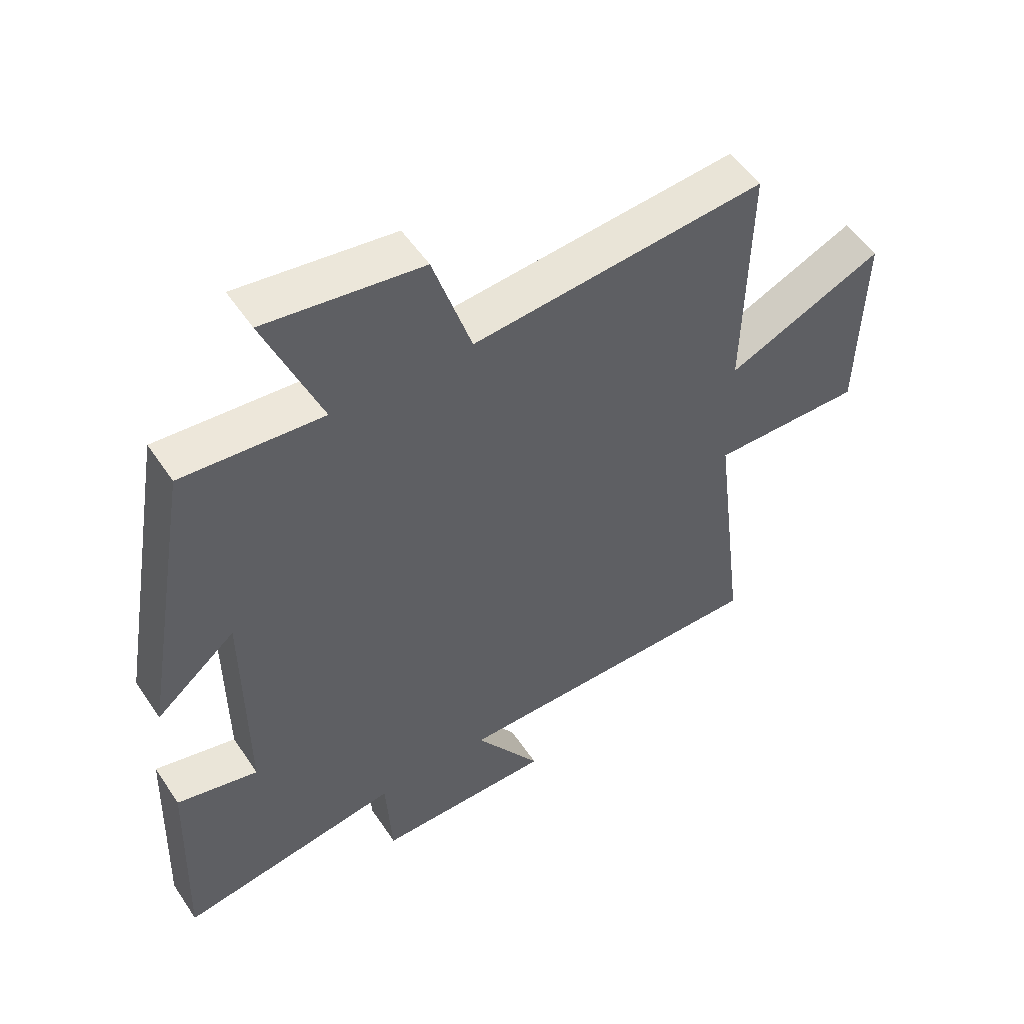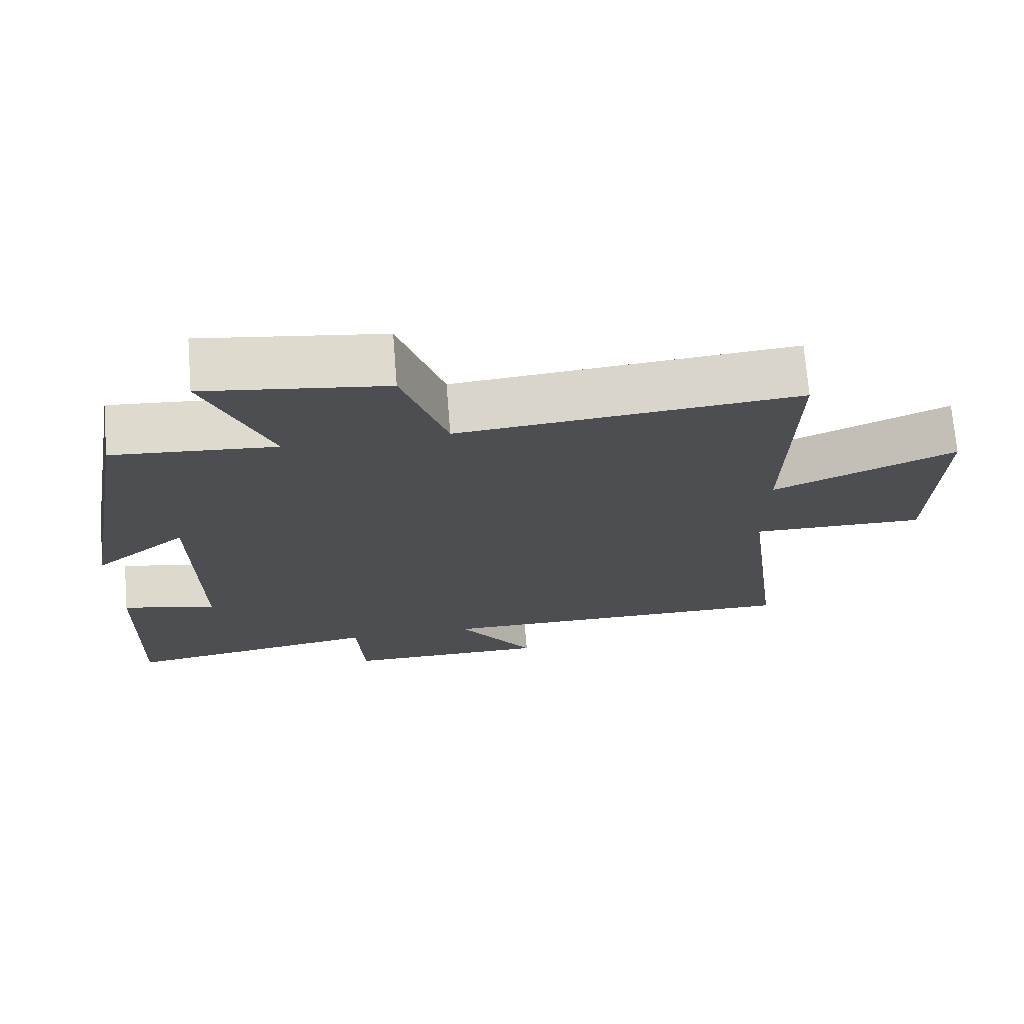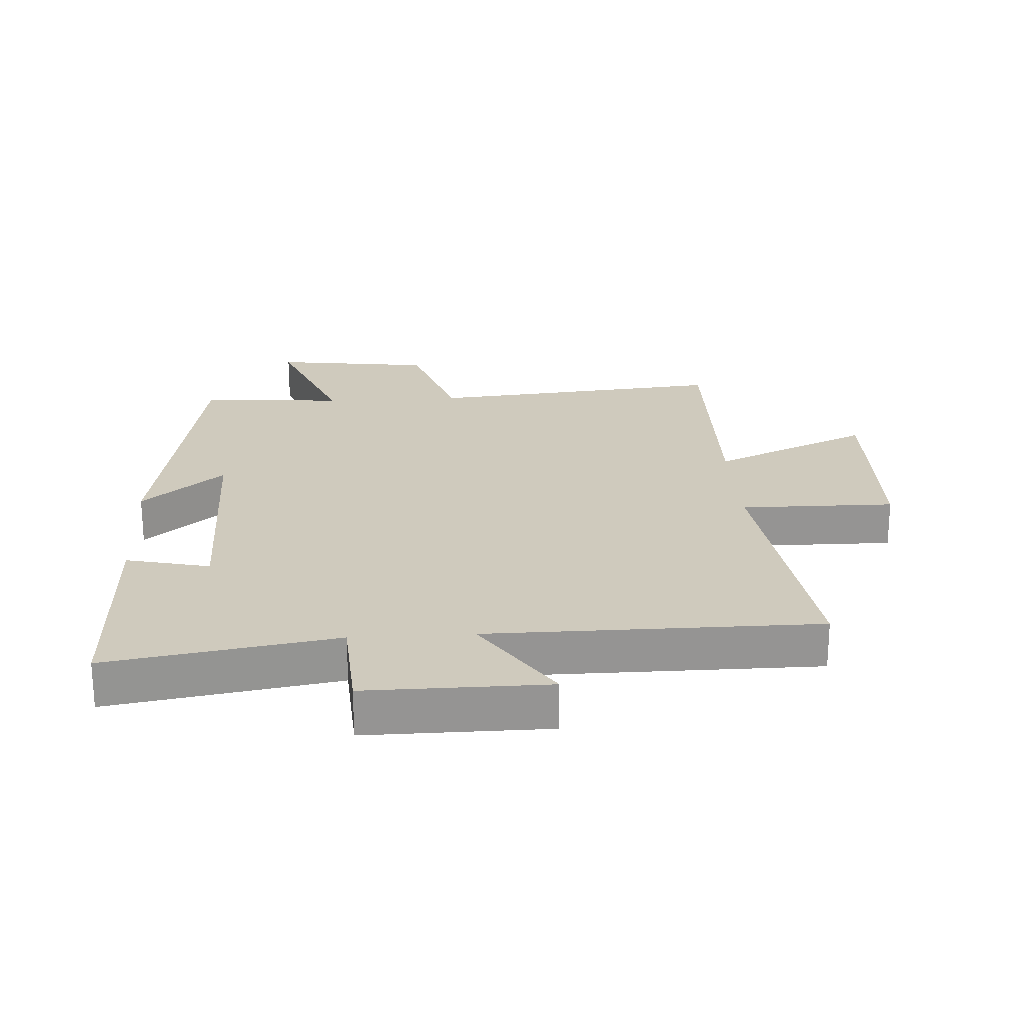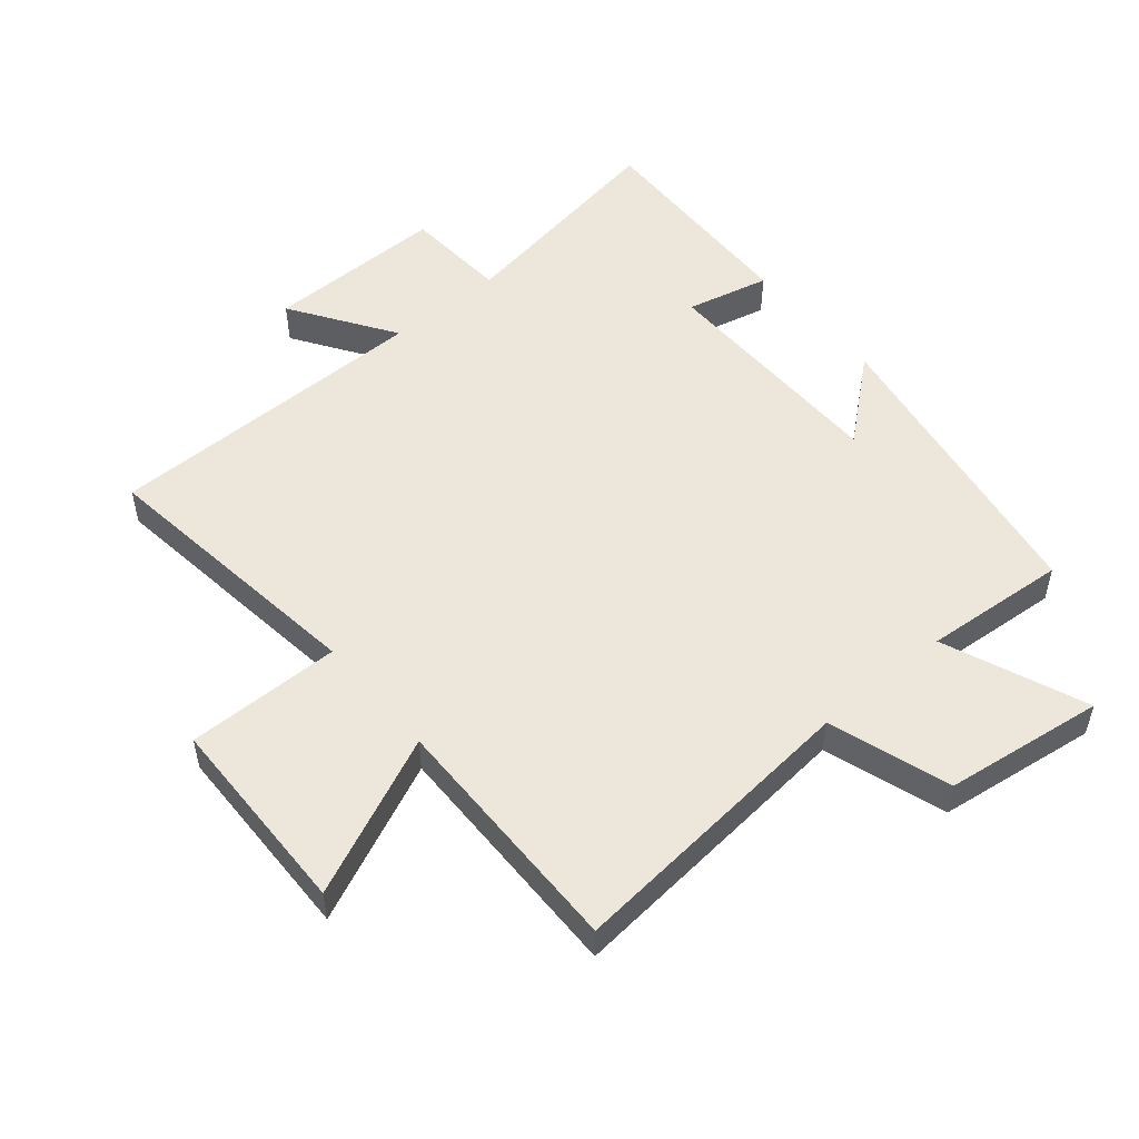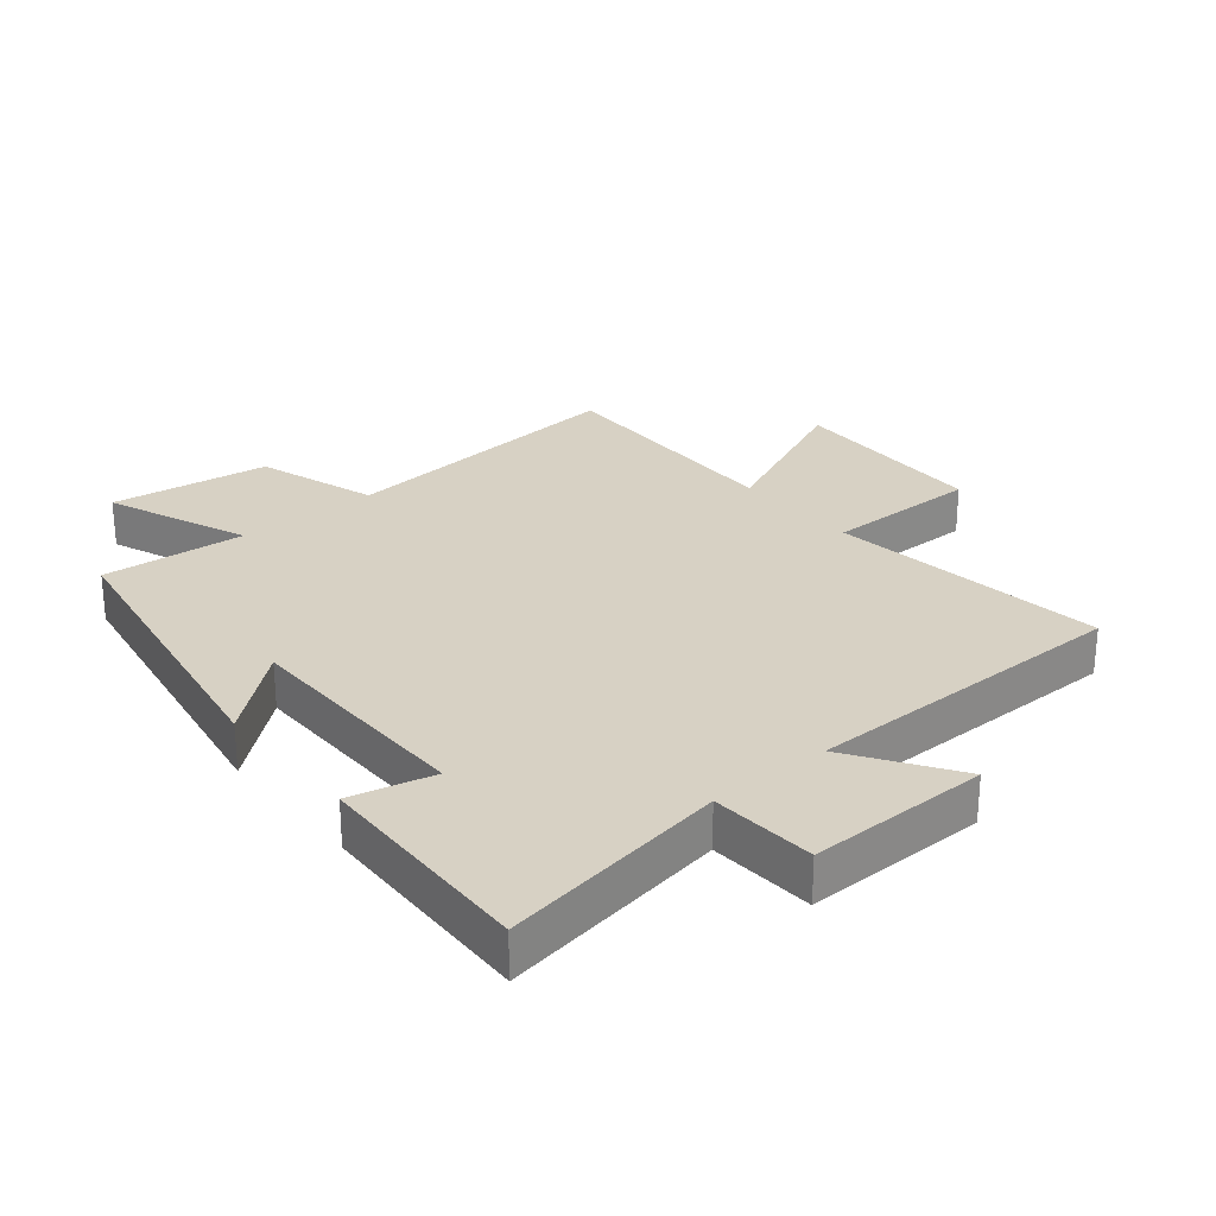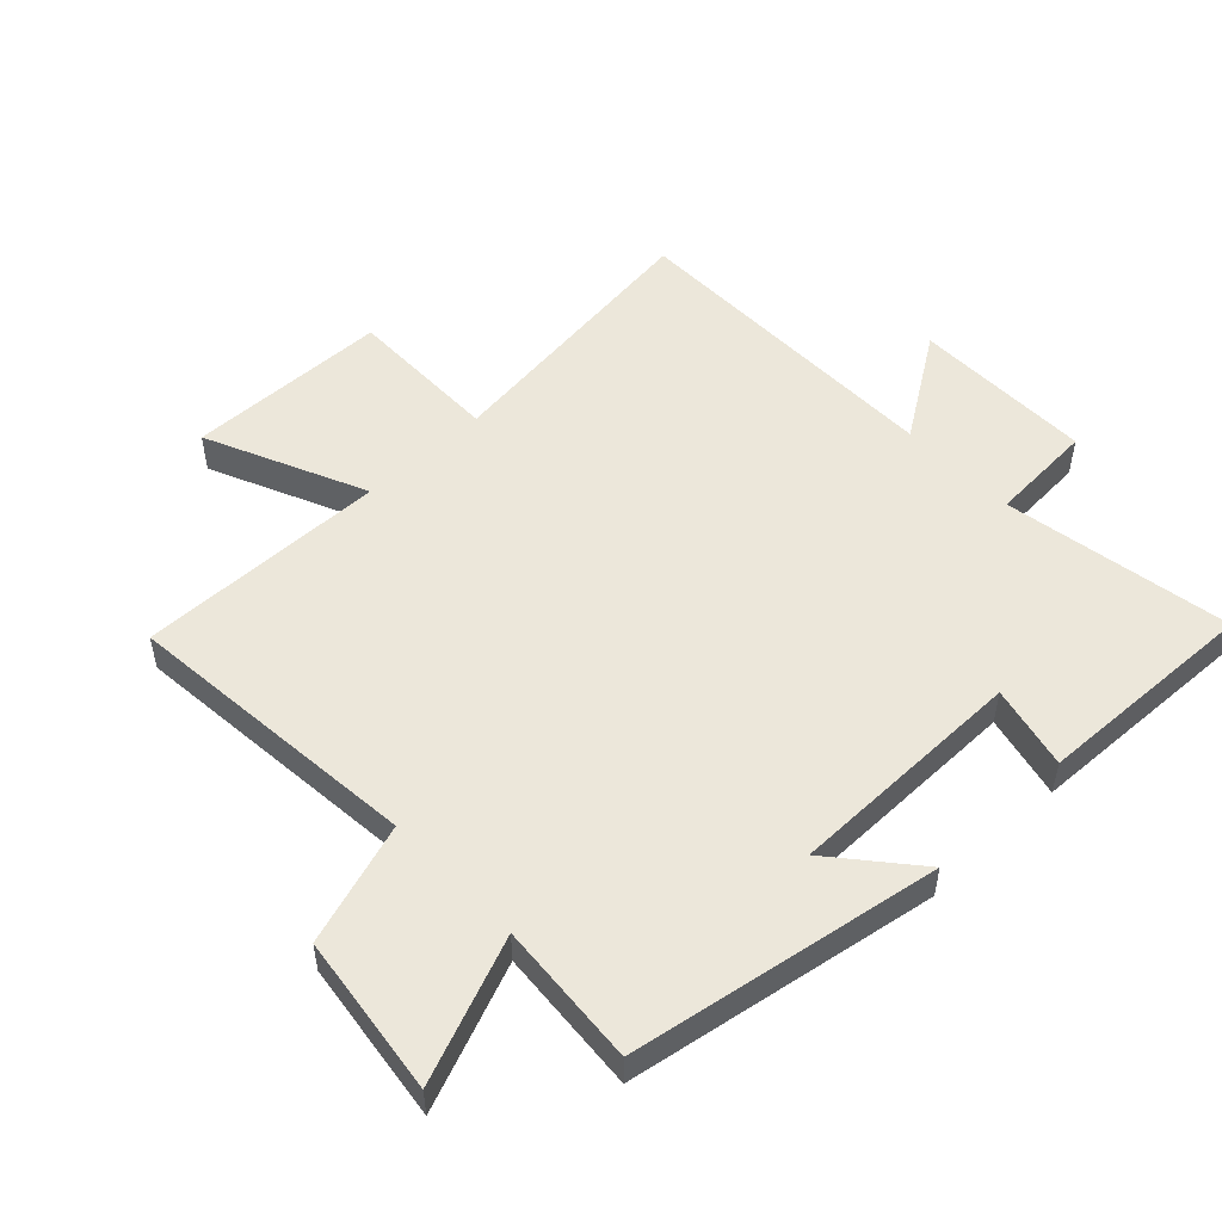
<metadata>
{"format":"obj","ext":"obj","renderer":"f3d","projection":"perspective","resolution":1024,"background":"white","views":[{"elev":52.8,"azim":147.0,"up":"+Z"},{"elev":72.3,"azim":175.4,"up":"+Z"},{"elev":23.1,"azim":176.5,"up":"+Y"},{"elev":52.0,"azim":-40.1,"up":"+Y"},{"elev":27.1,"azim":140.4,"up":"+Y"},{"elev":52.0,"azim":46.4,"up":"+Y"}]}
</metadata>
<code>
v 0.513 0.07 -0.56
v 0.153 0.07 -0.5
v 0.143 0.07 -0.666
v -0.143 0.07 -0.664
v -0.035 0.07 -0.5
v -0.555 0.07 -0.498
v -0.5 0.07 -0.056
v -0.744 0.07 -0.058
v -0.752 0.07 0.262
v -0.5 0.07 0.15
v -0.507 0.07 0.544
v -0.035 0.07 0.5
v 0.027 0.07 0.692
v 0.279 0.07 0.726
v 0.189 0.07 0.5
v 0.416 0.07 0.518
v 0.5 0.07 0.031
v 0.37 0.07 0.14
v 0.368 0.07 -0.238
v 0.5 0.07 -0.207
v 0.513 0 -0.56
v 0.153 0 -0.5
v 0.143 0 -0.666
v -0.143 0 -0.664
v -0.035 0 -0.5
v -0.555 0 -0.498
v -0.5 0 -0.056
v -0.744 0 -0.058
v -0.752 0 0.262
v -0.5 0 0.15
v -0.507 0 0.544
v -0.035 0 0.5
v 0.027 0 0.692
v 0.279 0 0.726
v 0.189 0 0.5
v 0.416 0 0.518
v 0.5 0 0.031
v 0.37 0 0.14
v 0.368 0 -0.238
v 0.5 0 -0.207
f 19 20 1 2
f 18 19 2
f 15 16 17 18
f 15 18 2
f 12 13 14 15
f 12 15 2 3
f 10 11 12 3
f 7 8 9 10
f 7 10 3
f 5 6 7
f 5 7 3
f 3 4 5
f 22 21 40 39
f 22 39 38
f 38 37 36 35
f 22 38 35
f 35 34 33 32
f 23 22 35 32
f 23 32 31 30
f 30 29 28 27
f 23 30 27
f 27 26 25
f 23 27 25
f 25 24 23
f 1 21 22 2
f 2 22 23 3
f 3 23 24 4
f 4 24 25 5
f 5 25 26 6
f 6 26 27 7
f 7 27 28 8
f 8 28 29 9
f 9 29 30 10
f 10 30 31 11
f 11 31 32 12
f 12 32 33 13
f 13 33 34 14
f 14 34 35 15
f 15 35 36 16
f 16 36 37 17
f 17 37 38 18
f 18 38 39 19
f 19 39 40 20
f 20 40 21 1

</code>
